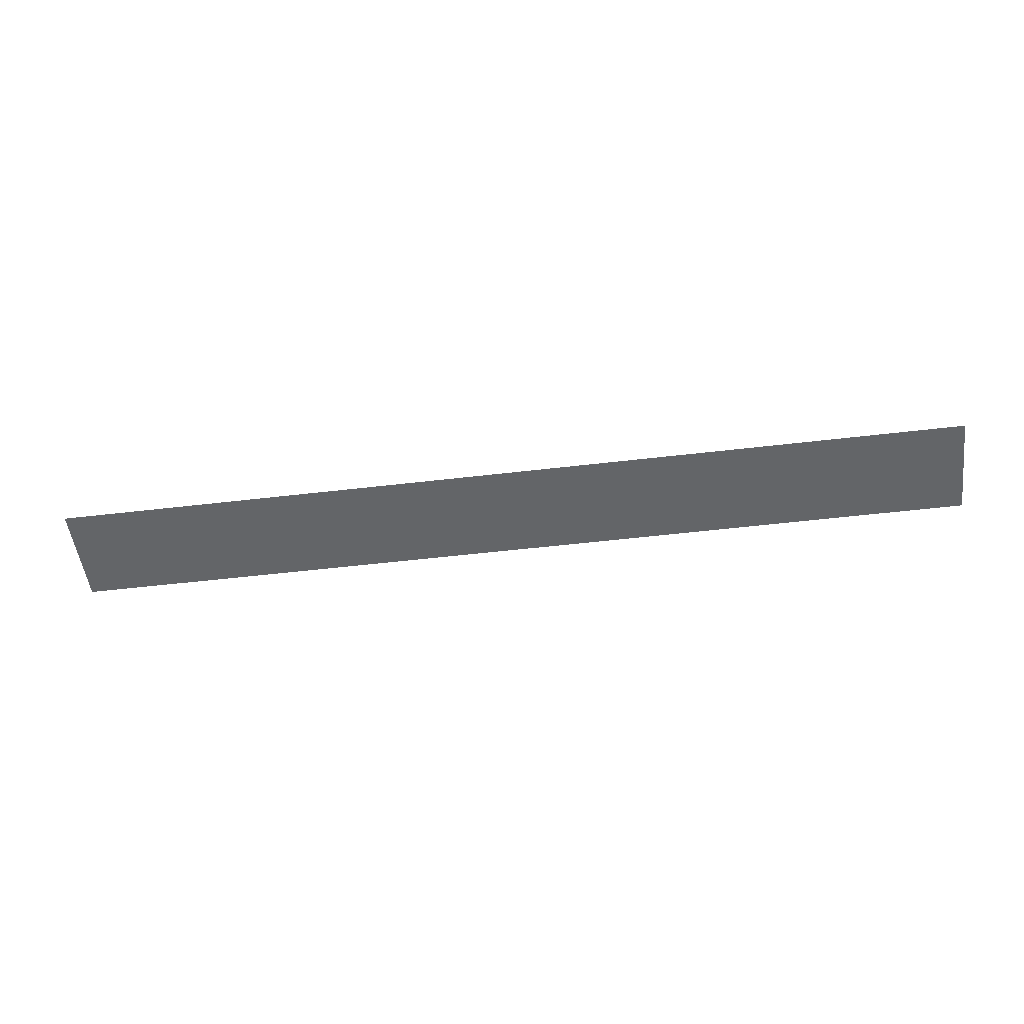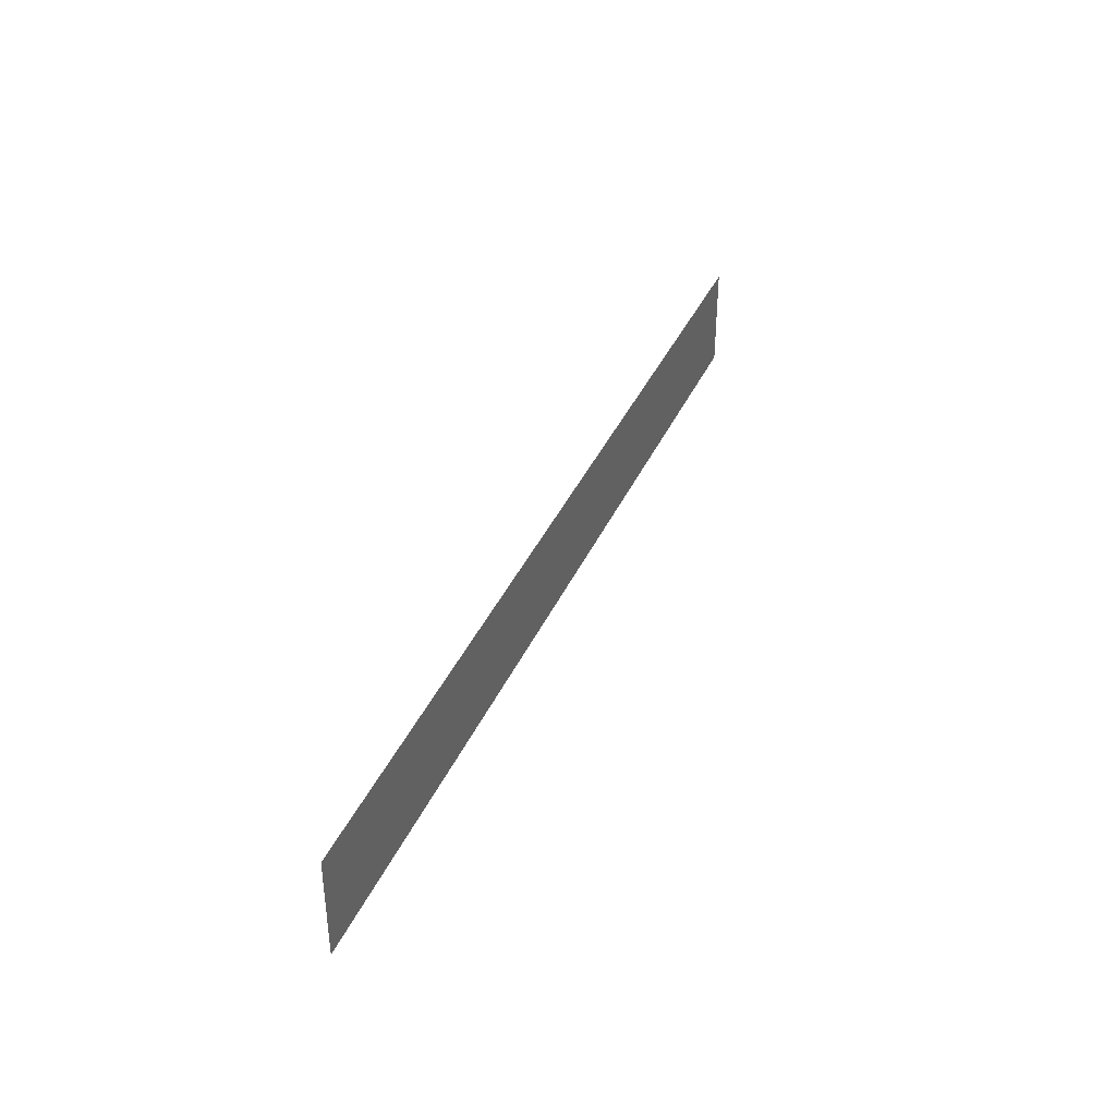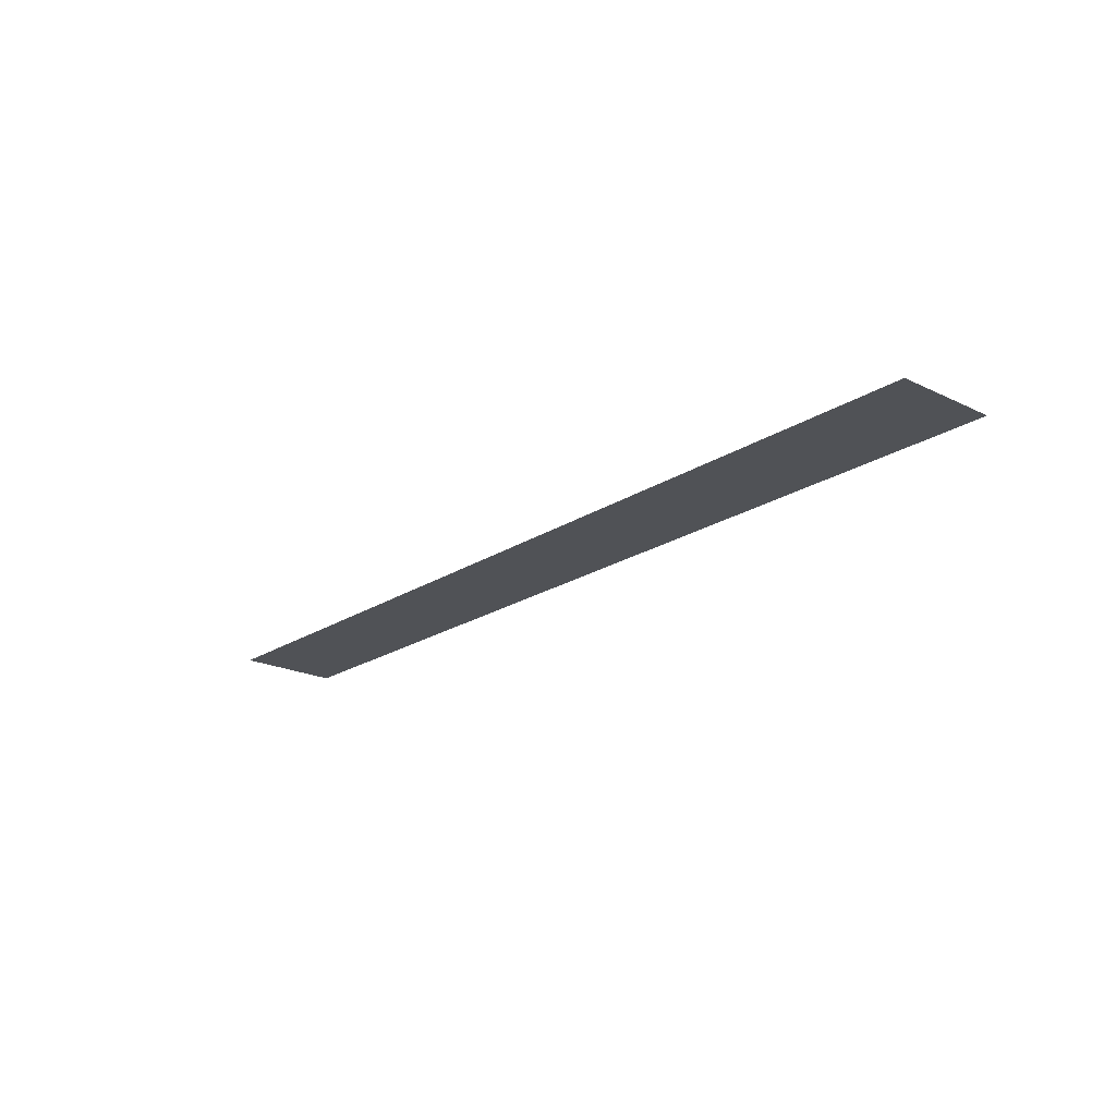
<metadata>
{"format":"obj","ext":"obj","renderer":"f3d","projection":"perspective","resolution":1024,"background":"white","views":[{"elev":-51.4,"azim":-172.6,"up":"+Z"},{"elev":38.0,"azim":-67.9,"up":"+Y"},{"elev":-21.0,"azim":-130.9,"up":"+Z"}]}
</metadata>
<code>
o mesh30/mesh30-geometry#mesh30-geometry
v 0.2987 0.2918 0.5391
v -0.2989 0.2257 0.5391
v 0.2987 0.2257 0.5391
v -0.2989 0.2918 0.5391
f 1 2 3
f 2 1 4
f 3 2 1
f 4 1 2

</code>
